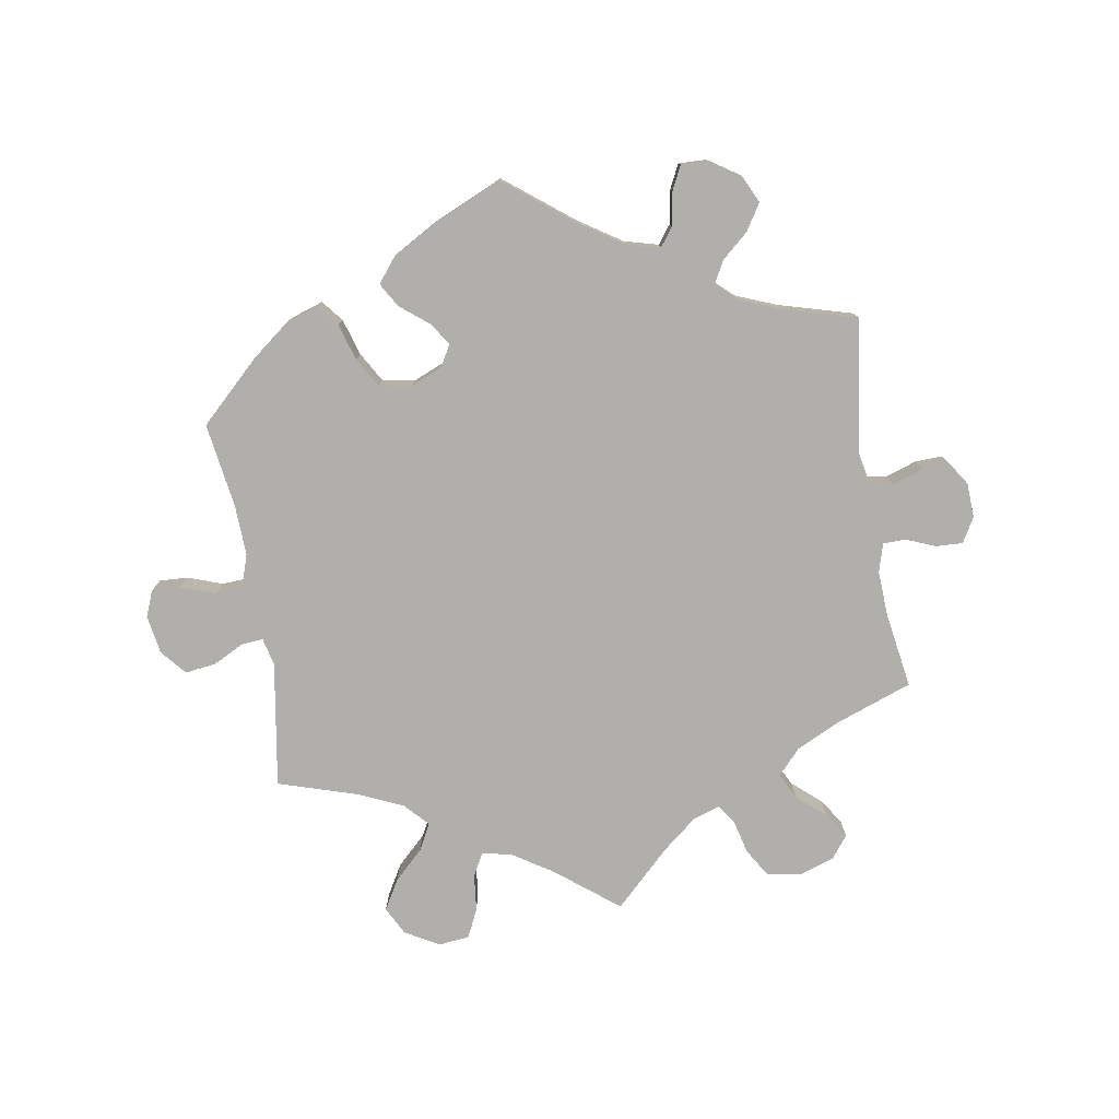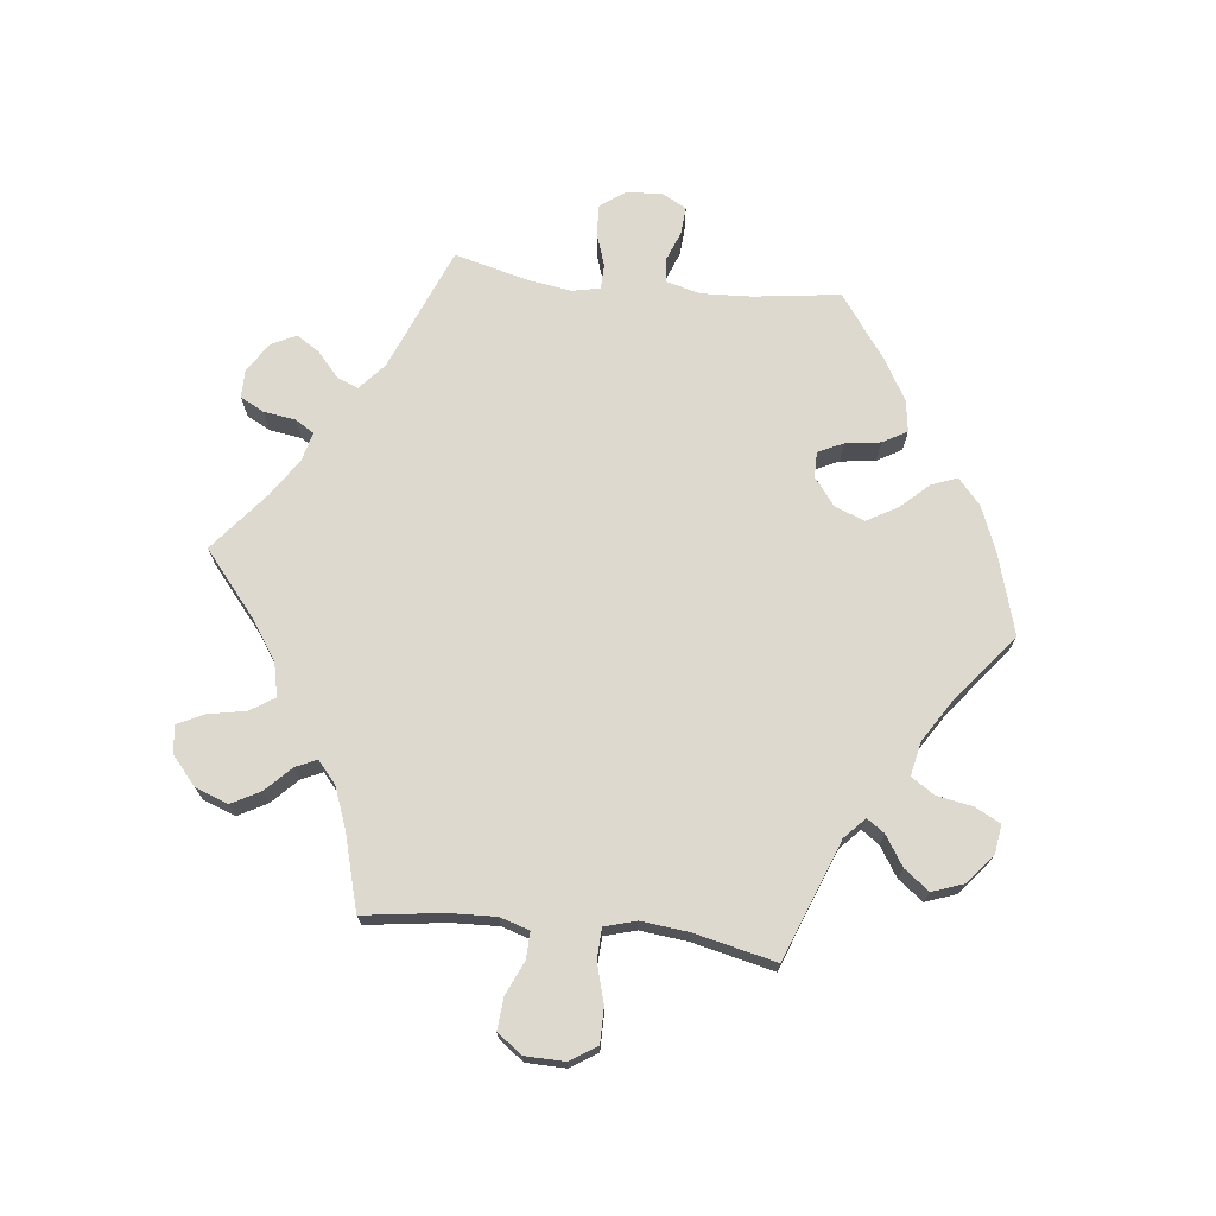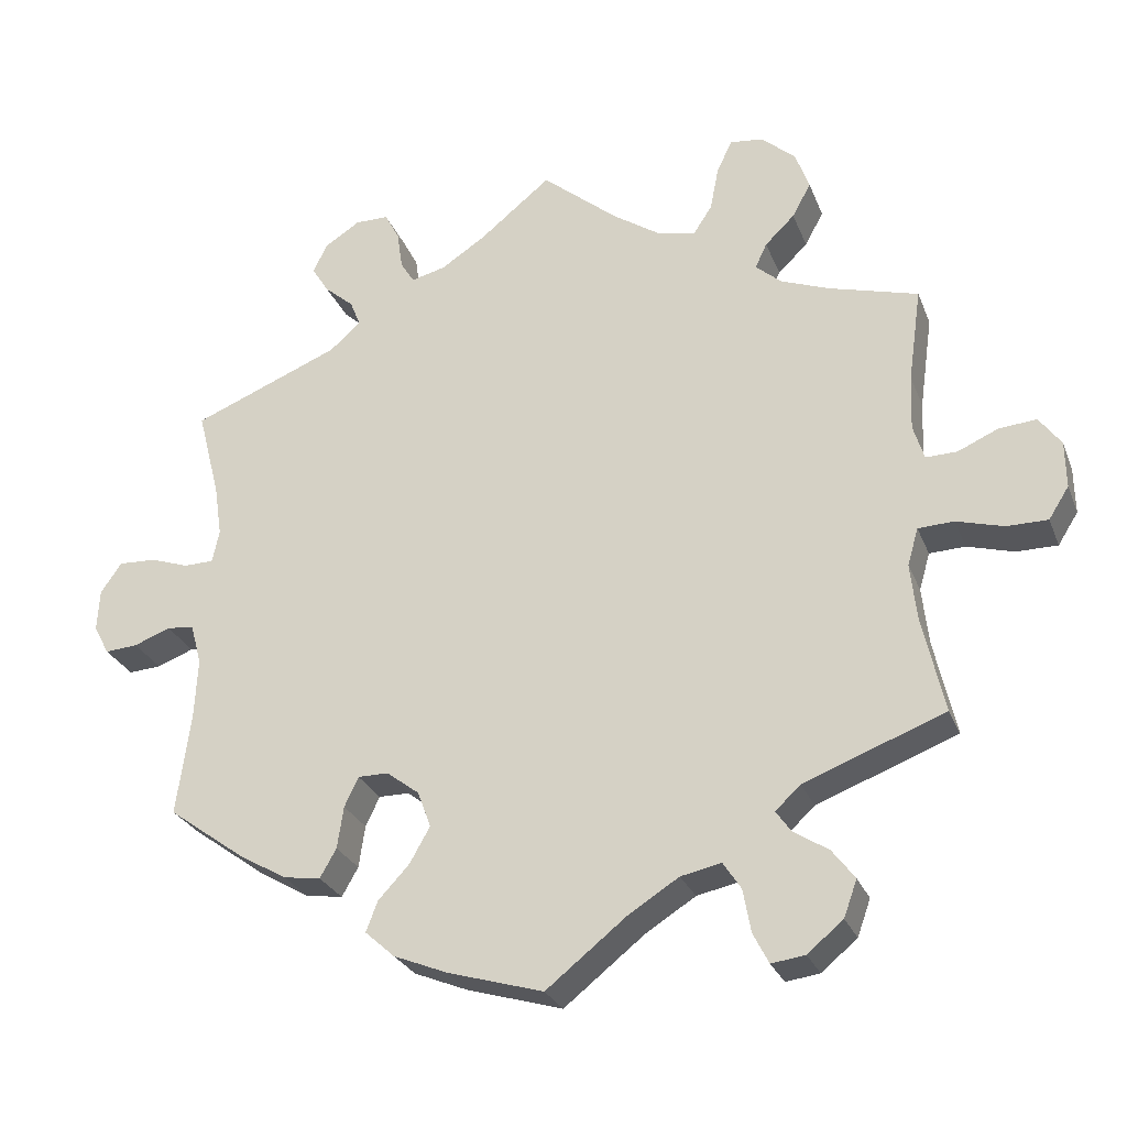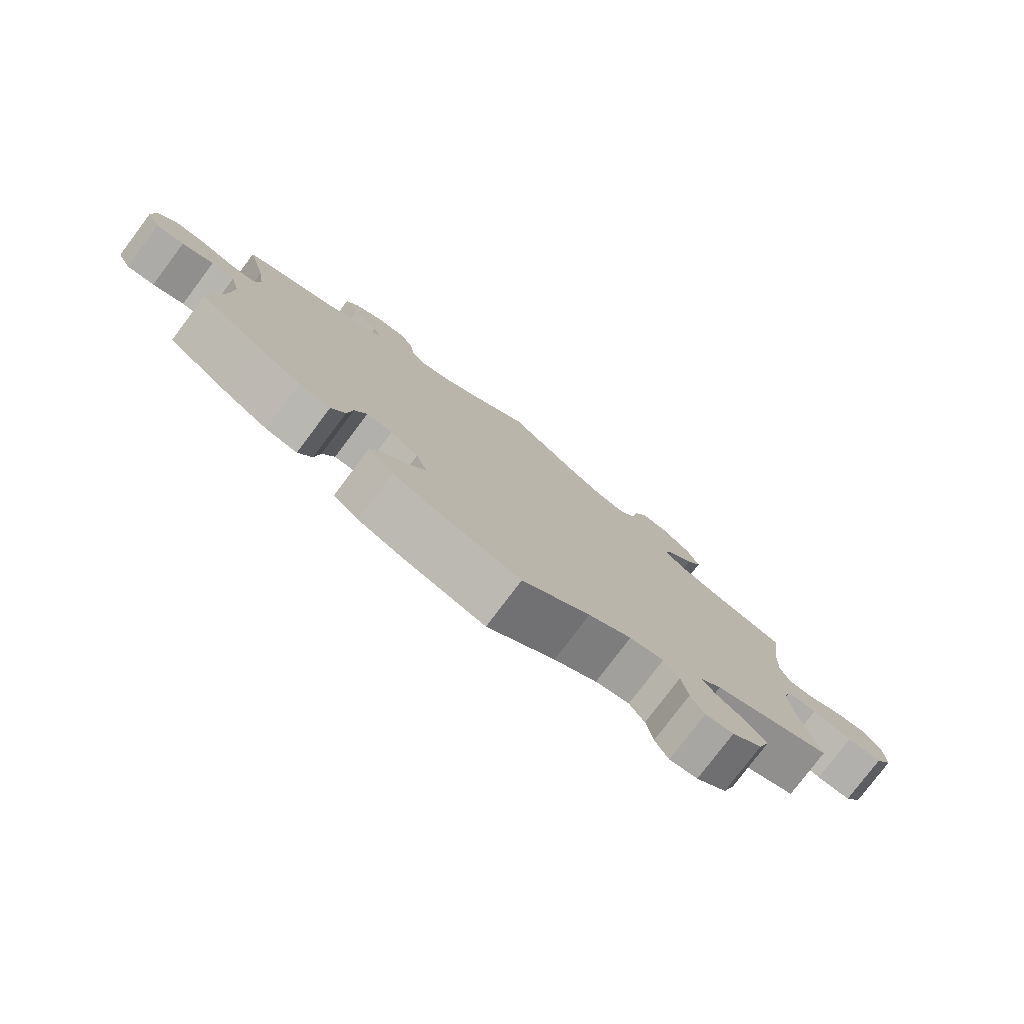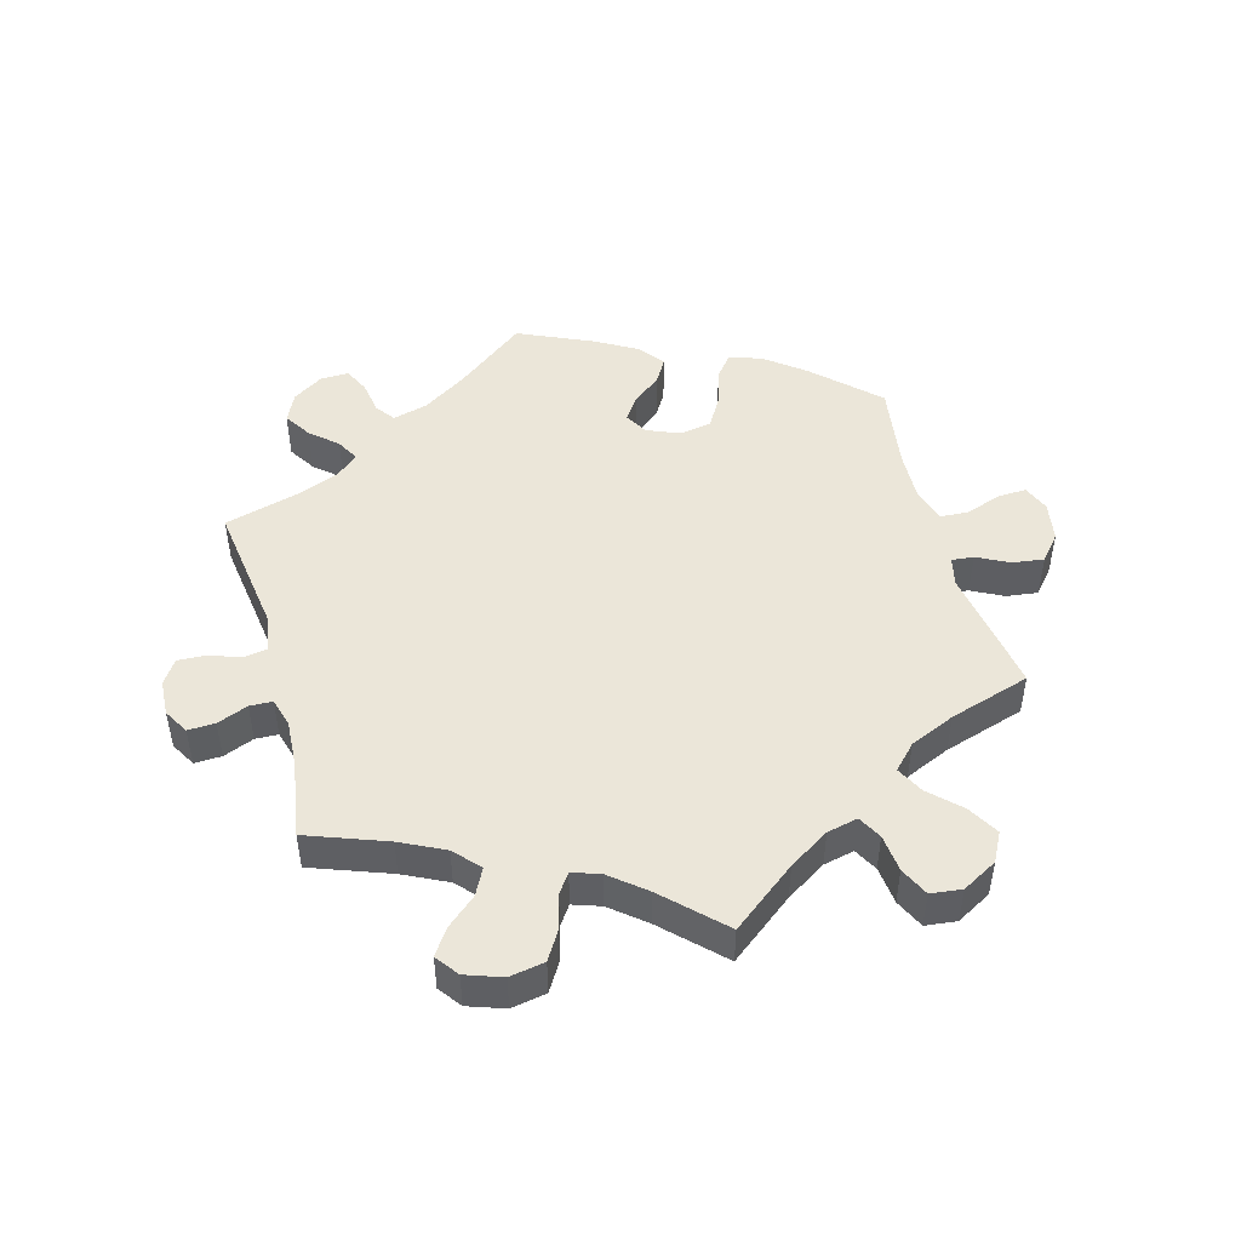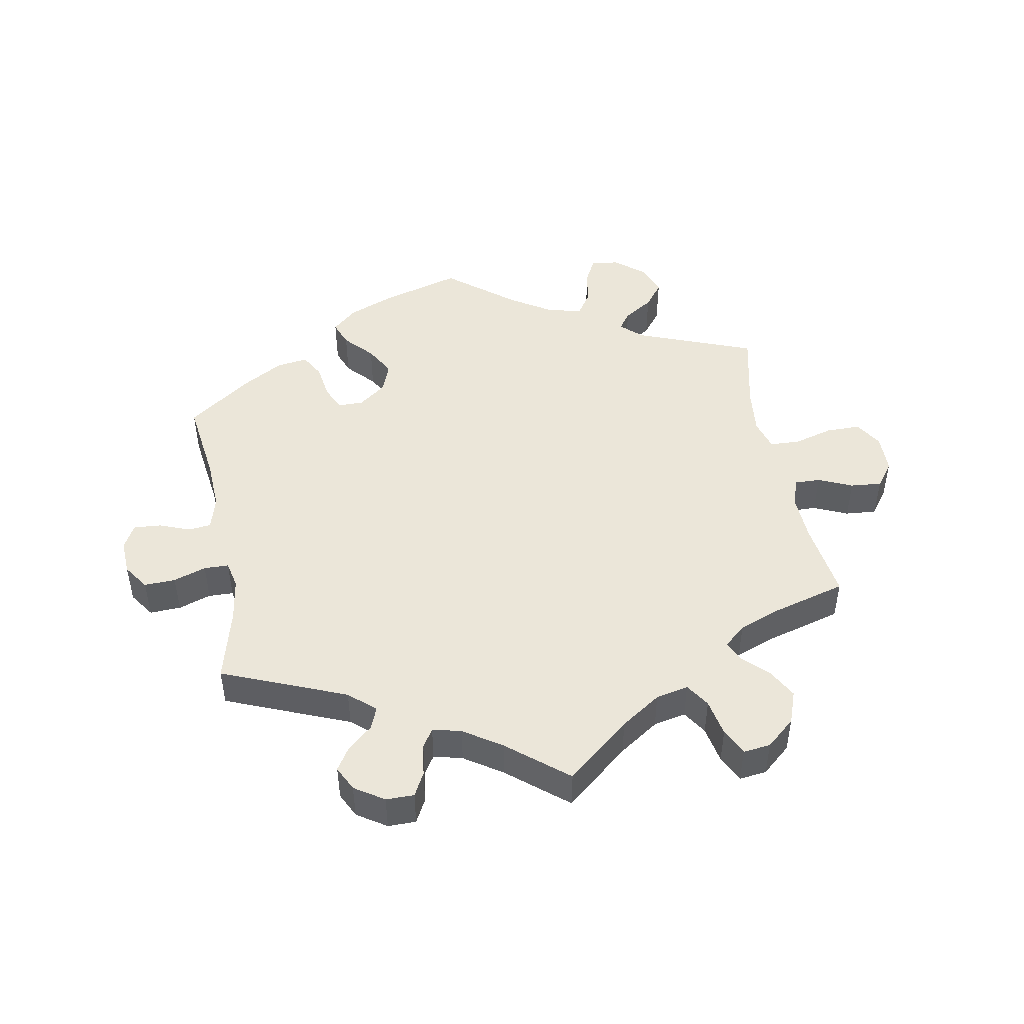
<metadata>
{"format":"obj","ext":"obj","renderer":"f3d","projection":"perspective","resolution":1024,"background":"white","views":[{"elev":-78.2,"azim":-110.7,"up":"+Y"},{"elev":71.6,"azim":96.5,"up":"+Y"},{"elev":-27.1,"azim":18.6,"up":"+Z"},{"elev":-78.6,"azim":-37.0,"up":"+Z"},{"elev":48.0,"azim":44.7,"up":"+Y"},{"elev":47.2,"azim":-10.3,"up":"+Y"}]}
</metadata>
<code>
v -0.122 0.07 -0.542
v -0.191 0.07 -0.514
v -0.229 0.07 -0.48
v -0.214 0.07 -0.441
v -0.174 0.07 -0.398
v -0.148 0.07 -0.352
v -0.165 0.07 -0.306
v -0.207 0.07 -0.274
v -0.246 0.07 -0.274
v -0.264 0.07 -0.312
v -0.272 0.07 -0.366
v -0.293 0.07 -0.403
v -0.341 0.07 -0.396
v -0.403 0.07 -0.36
v -0.501 0.07 -0.289
v -0.483 0.07 -0.158
v -0.479 0.07 -0.08
v -0.493 0.07 -0.028
v -0.528 0.07 -0.024
v -0.575 0.07 -0.042
v -0.617 0.07 -0.045
v -0.637 0.07 -0.008
v -0.634 0.07 0.046
v -0.607 0.07 0.085
v -0.559 0.07 0.083
v -0.509 0.07 0.066
v -0.471 0.07 0.067
v -0.462 0.07 0.109
v -0.472 0.07 0.176
v -0.501 0.07 0.289
v -0.311 0.07 0.366
v -0.271 0.07 0.401
v -0.284 0.07 0.434
v -0.322 0.07 0.467
v -0.344 0.07 0.502
v -0.325 0.07 0.54
v -0.28 0.07 0.569
v -0.237 0.07 0.569
v -0.218 0.07 0.533
v -0.211 0.07 0.484
v -0.193 0.07 0.455
v -0.149 0.07 0.466
v -0.091 0.07 0.504
v 0 0.07 0.578
v 0.097 0.07 0.497
v 0.158 0.07 0.456
v 0.208 0.07 0.445
v 0.232 0.07 0.482
v 0.243 0.07 0.539
v 0.263 0.07 0.58
v 0.305 0.07 0.575
v 0.349 0.07 0.537
v 0.367 0.07 0.487
v 0.343 0.07 0.443
v 0.305 0.07 0.406
v 0.29 0.07 0.374
v 0.323 0.07 0.345
v 0.386 0.07 0.321
v 0.5 0.07 0.289
v 0.483 0.07 0.168
v 0.48 0.07 0.097
v 0.494 0.07 0.052
v 0.534 0.07 0.053
v 0.586 0.07 0.076
v 0.634 0.07 0.08
v 0.662 0.07 0.042
v 0.663 0.07 -0.018
v 0.637 0.07 -0.059
v 0.584 0.07 -0.059
v 0.524 0.07 -0.042
v 0.478 0.07 -0.044
v 0.464 0.07 -0.092
v 0.472 0.07 -0.165
v 0.5 0.07 -0.289
v 0.319 0.07 -0.358
v 0.287 0.07 -0.388
v 0.306 0.07 -0.415
v 0.351 0.07 -0.444
v 0.38 0.07 -0.482
v 0.363 0.07 -0.529
v 0.317 0.07 -0.567
v 0.274 0.07 -0.573
v 0.254 0.07 -0.534
v 0.244 0.07 -0.479
v 0.221 0.07 -0.444
v 0.169 0.07 -0.455
v 0.104 0.07 -0.496
v 0.001 0.07 -0.578
v -0.122 0 -0.542
v -0.191 0 -0.514
v -0.229 0 -0.48
v -0.214 0 -0.441
v -0.174 0 -0.398
v -0.148 0 -0.352
v -0.165 0 -0.306
v -0.207 0 -0.274
v -0.246 0 -0.274
v -0.264 0 -0.312
v -0.272 0 -0.366
v -0.293 0 -0.403
v -0.341 0 -0.396
v -0.403 0 -0.36
v -0.501 0 -0.289
v -0.483 0 -0.158
v -0.479 0 -0.08
v -0.493 0 -0.028
v -0.528 0 -0.024
v -0.575 0 -0.042
v -0.617 0 -0.045
v -0.637 0 -0.008
v -0.634 0 0.046
v -0.607 0 0.085
v -0.559 0 0.083
v -0.509 0 0.066
v -0.471 0 0.067
v -0.462 0 0.109
v -0.472 0 0.176
v -0.501 0 0.289
v -0.311 0 0.366
v -0.271 0 0.401
v -0.284 0 0.434
v -0.322 0 0.467
v -0.344 0 0.502
v -0.325 0 0.54
v -0.28 0 0.569
v -0.237 0 0.569
v -0.218 0 0.533
v -0.211 0 0.484
v -0.193 0 0.455
v -0.149 0 0.466
v -0.091 0 0.504
v 0 0 0.578
v 0.097 0 0.497
v 0.158 0 0.456
v 0.208 0 0.445
v 0.232 0 0.482
v 0.243 0 0.539
v 0.263 0 0.58
v 0.305 0 0.575
v 0.349 0 0.537
v 0.367 0 0.487
v 0.343 0 0.443
v 0.305 0 0.406
v 0.29 0 0.374
v 0.323 0 0.345
v 0.386 0 0.321
v 0.5 0 0.289
v 0.483 0 0.168
v 0.48 0 0.097
v 0.494 0 0.052
v 0.534 0 0.053
v 0.586 0 0.076
v 0.634 0 0.08
v 0.662 0 0.042
v 0.663 0 -0.018
v 0.637 0 -0.059
v 0.584 0 -0.059
v 0.524 0 -0.042
v 0.478 0 -0.044
v 0.464 0 -0.092
v 0.472 0 -0.165
v 0.5 0 -0.289
v 0.319 0 -0.358
v 0.287 0 -0.388
v 0.306 0 -0.415
v 0.351 0 -0.444
v 0.38 0 -0.482
v 0.363 0 -0.529
v 0.317 0 -0.567
v 0.274 0 -0.573
v 0.254 0 -0.534
v 0.244 0 -0.479
v 0.221 0 -0.444
v 0.169 0 -0.455
v 0.104 0 -0.496
v 0.001 0 -0.578
f 87 88 1 2
f 86 87 2 3
f 85 86 3 4
f 81 82 83 84
f 81 84 85
f 80 81 85
f 77 78 79 80
f 76 77 80 85
f 75 76 85 4
f 73 74 75 4
f 67 68 69 70
f 67 70 71
f 66 67 71
f 63 64 65 66
f 62 63 66 71
f 61 62 71 72
f 58 59 60
f 57 58 60 61
f 56 57 61 72
f 52 53 54 55
f 52 55 56
f 51 52 56
f 48 49 50 51
f 47 48 51 56
f 46 47 56 72
f 43 44 45
f 42 43 45 46
f 41 42 46 72
f 37 38 39 40
f 37 40 41
f 36 37 41
f 33 34 35 36
f 32 33 36 41
f 31 32 41 72
f 29 30 31 72
f 23 24 25 26
f 23 26 27
f 22 23 27
f 19 20 21 22
f 18 19 22 27
f 17 18 27
f 16 17 27 28
f 14 15 16
f 13 14 16 28
f 10 11 12 13
f 9 10 13 28
f 72 73 4 5
f 8 9 28 29
f 7 8 29 72
f 6 7 72
f 5 6 72
f 90 89 176 175
f 91 90 175 174
f 92 91 174 173
f 172 171 170 169
f 173 172 169
f 173 169 168
f 168 167 166 165
f 173 168 165 164
f 92 173 164 163
f 92 163 162 161
f 158 157 156 155
f 159 158 155
f 159 155 154
f 154 153 152 151
f 159 154 151 150
f 160 159 150 149
f 148 147 146
f 149 148 146 145
f 160 149 145 144
f 143 142 141 140
f 144 143 140
f 144 140 139
f 139 138 137 136
f 144 139 136 135
f 160 144 135 134
f 133 132 131
f 134 133 131 130
f 160 134 130 129
f 128 127 126 125
f 129 128 125
f 129 125 124
f 124 123 122 121
f 129 124 121 120
f 160 129 120 119
f 160 119 118 117
f 114 113 112 111
f 115 114 111
f 115 111 110
f 110 109 108 107
f 115 110 107 106
f 115 106 105
f 116 115 105 104
f 104 103 102
f 116 104 102 101
f 101 100 99 98
f 116 101 98 97
f 93 92 161 160
f 117 116 97 96
f 160 117 96 95
f 160 95 94
f 160 94 93
f 1 89 90 2
f 2 90 91 3
f 3 91 92 4
f 4 92 93 5
f 5 93 94 6
f 6 94 95 7
f 7 95 96 8
f 8 96 97 9
f 9 97 98 10
f 10 98 99 11
f 11 99 100 12
f 12 100 101 13
f 13 101 102 14
f 14 102 103 15
f 15 103 104 16
f 16 104 105 17
f 17 105 106 18
f 18 106 107 19
f 19 107 108 20
f 20 108 109 21
f 21 109 110 22
f 22 110 111 23
f 23 111 112 24
f 24 112 113 25
f 25 113 114 26
f 26 114 115 27
f 27 115 116 28
f 28 116 117 29
f 29 117 118 30
f 30 118 119 31
f 31 119 120 32
f 32 120 121 33
f 33 121 122 34
f 34 122 123 35
f 35 123 124 36
f 36 124 125 37
f 37 125 126 38
f 38 126 127 39
f 39 127 128 40
f 40 128 129 41
f 41 129 130 42
f 42 130 131 43
f 43 131 132 44
f 44 132 133 45
f 45 133 134 46
f 46 134 135 47
f 47 135 136 48
f 48 136 137 49
f 49 137 138 50
f 50 138 139 51
f 51 139 140 52
f 52 140 141 53
f 53 141 142 54
f 54 142 143 55
f 55 143 144 56
f 56 144 145 57
f 57 145 146 58
f 58 146 147 59
f 59 147 148 60
f 60 148 149 61
f 61 149 150 62
f 62 150 151 63
f 63 151 152 64
f 64 152 153 65
f 65 153 154 66
f 66 154 155 67
f 67 155 156 68
f 68 156 157 69
f 69 157 158 70
f 70 158 159 71
f 71 159 160 72
f 72 160 161 73
f 73 161 162 74
f 74 162 163 75
f 75 163 164 76
f 76 164 165 77
f 77 165 166 78
f 78 166 167 79
f 79 167 168 80
f 80 168 169 81
f 81 169 170 82
f 82 170 171 83
f 83 171 172 84
f 84 172 173 85
f 85 173 174 86
f 86 174 175 87
f 87 175 176 88
f 88 176 89 1

</code>
